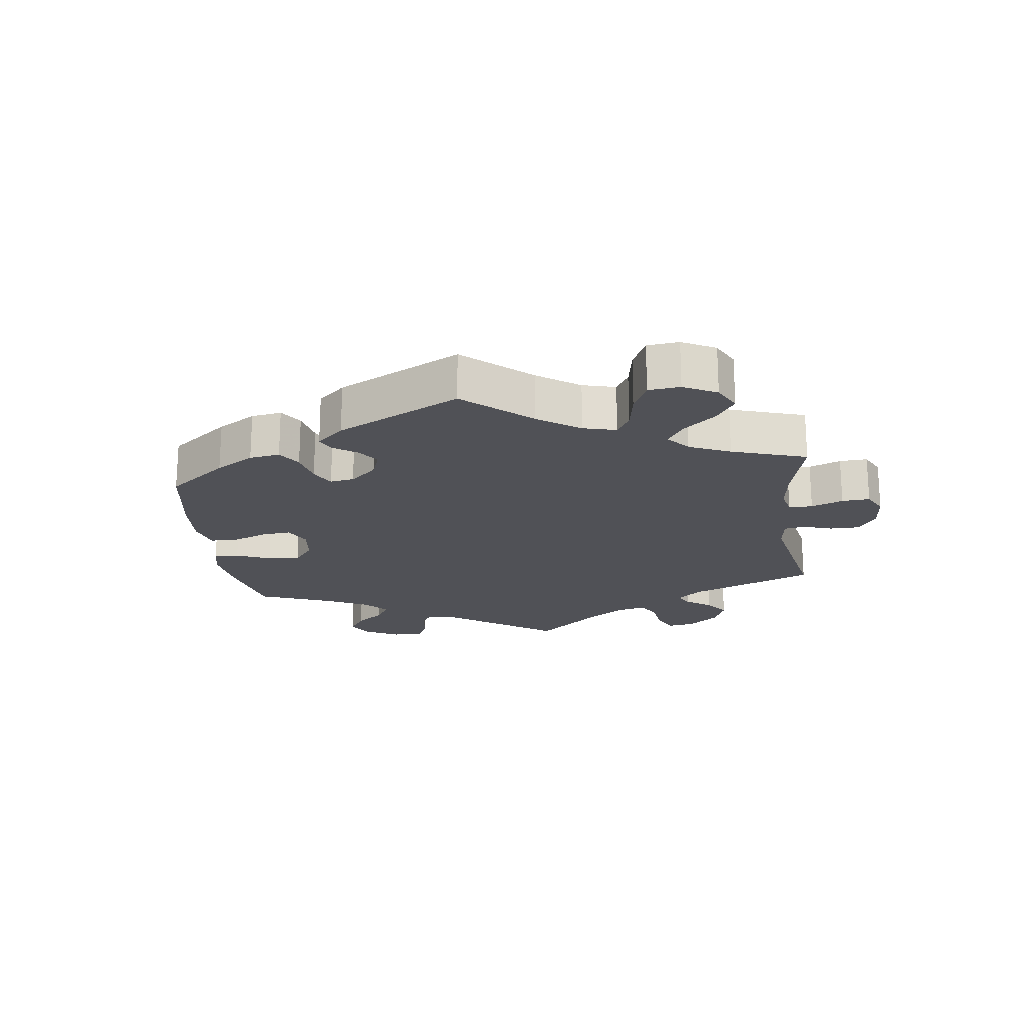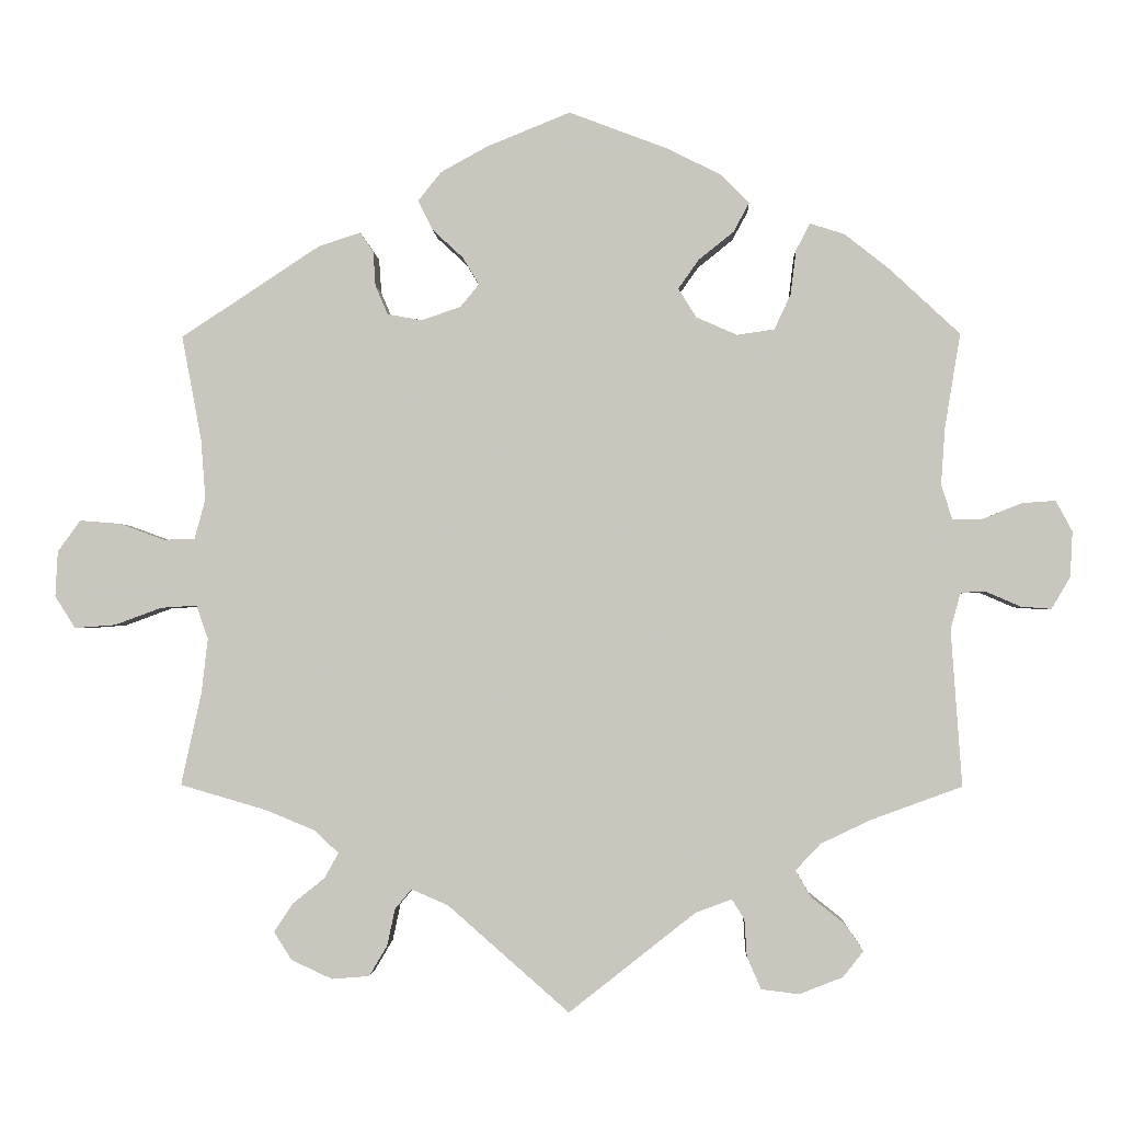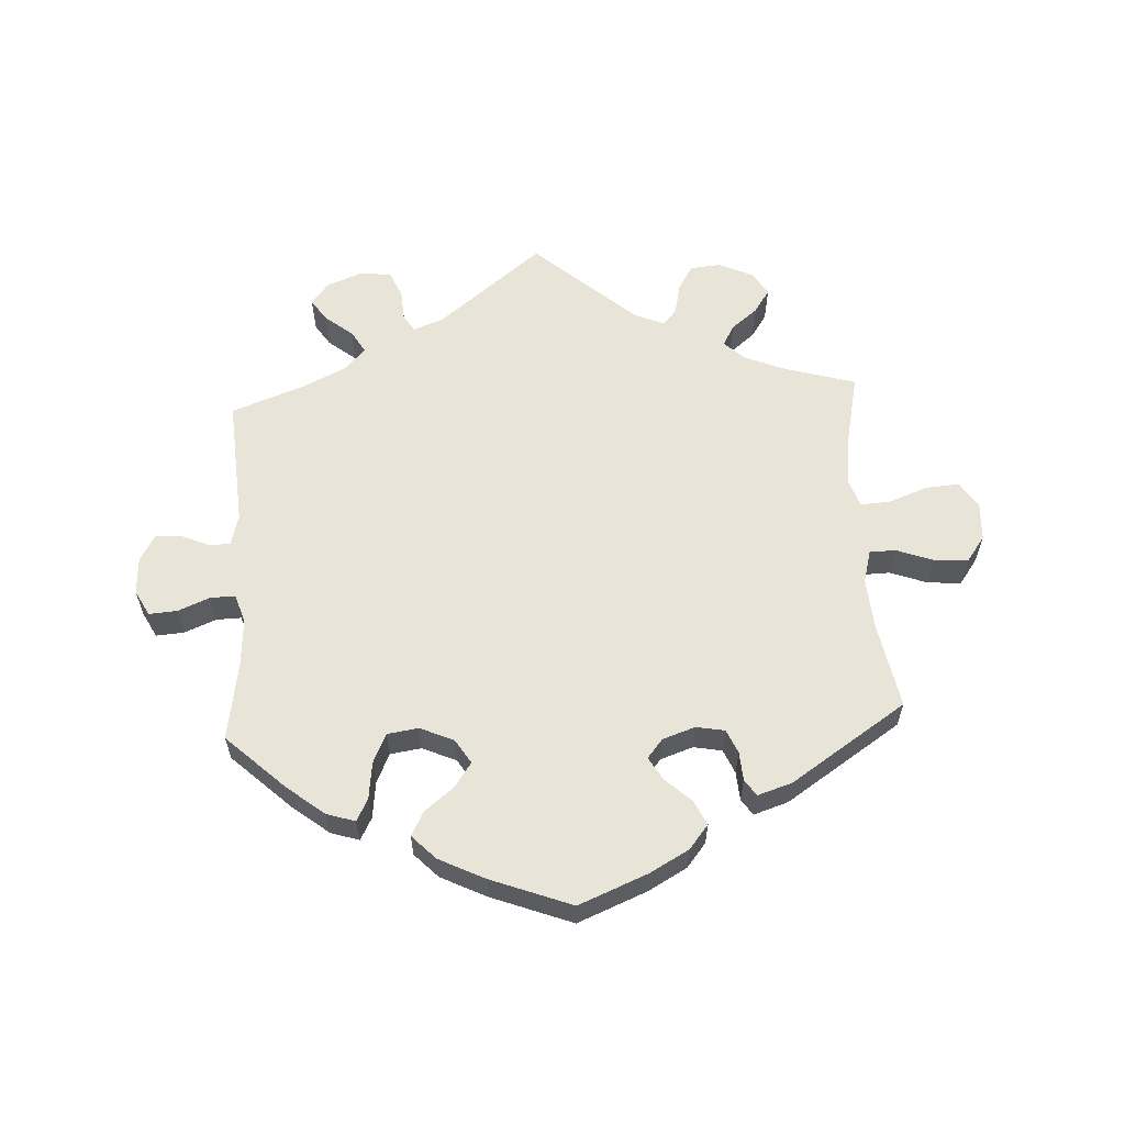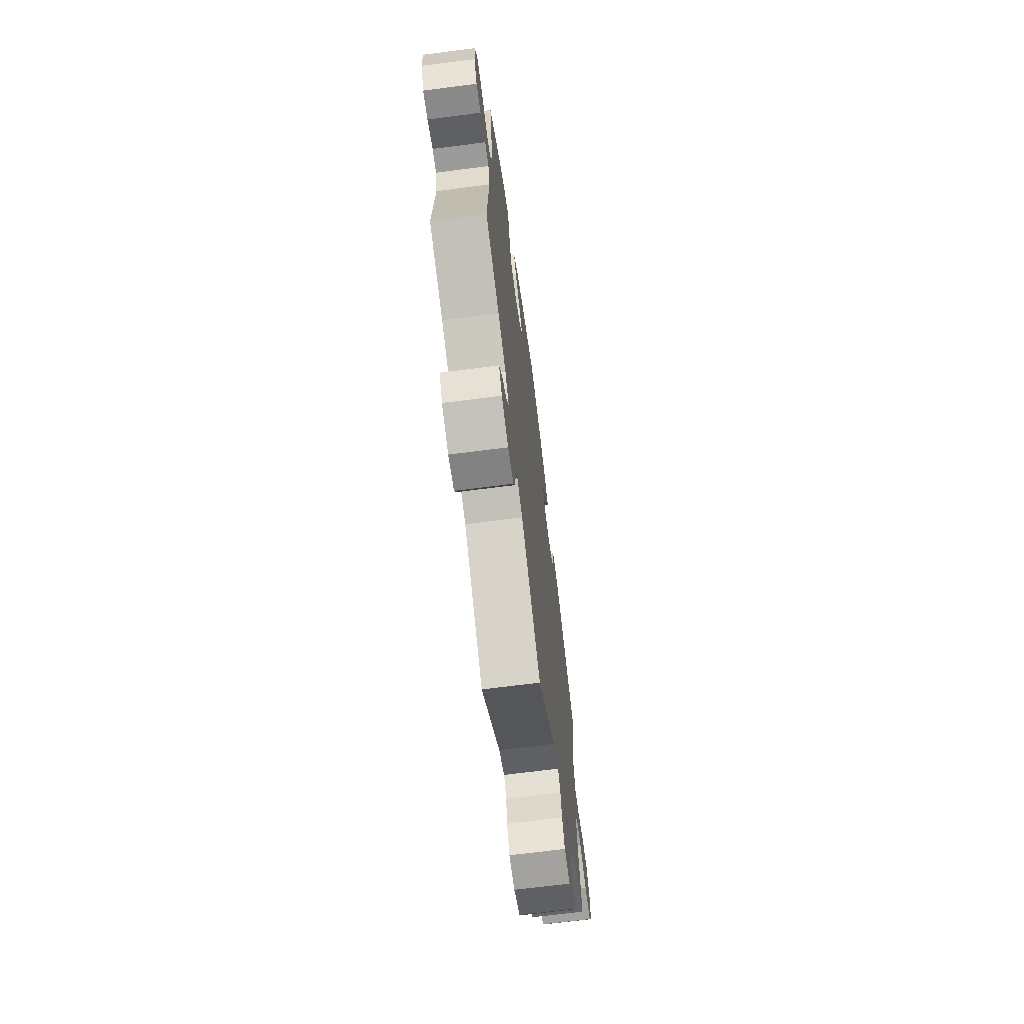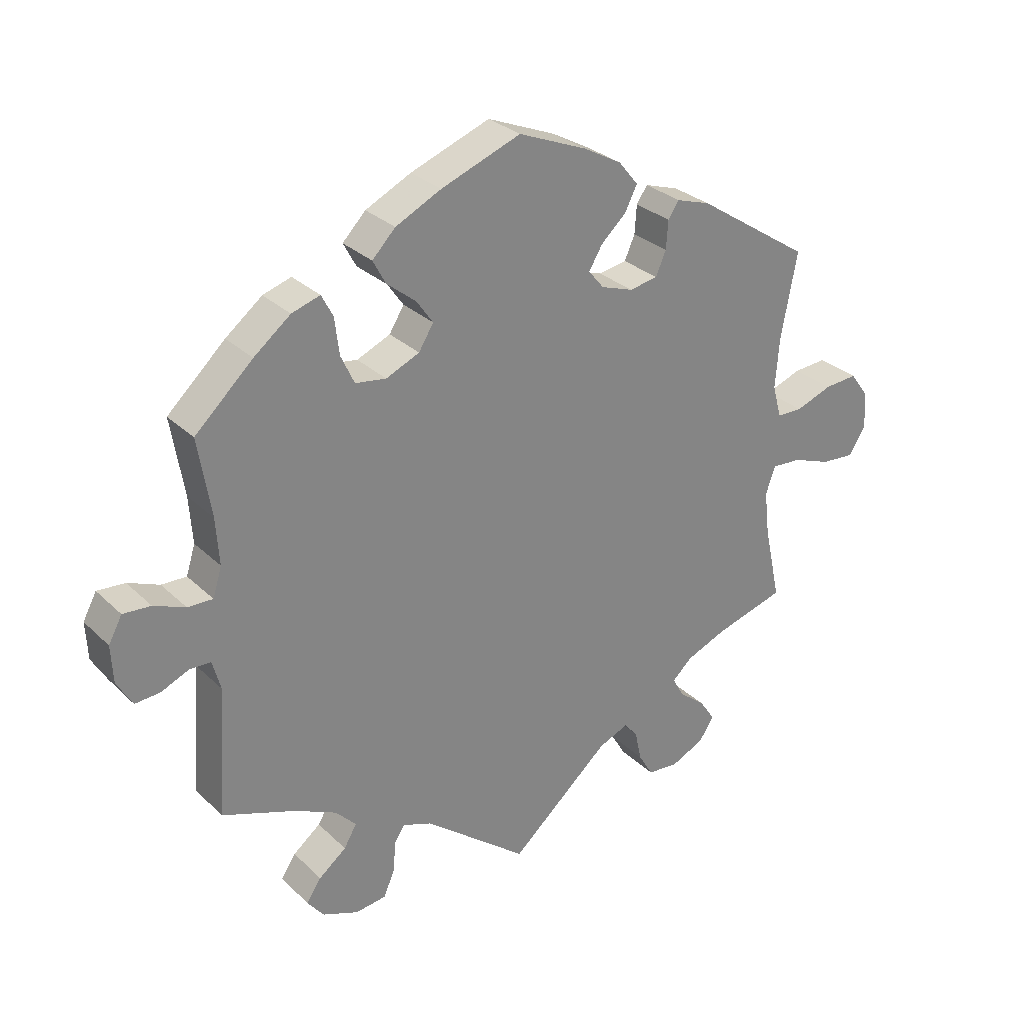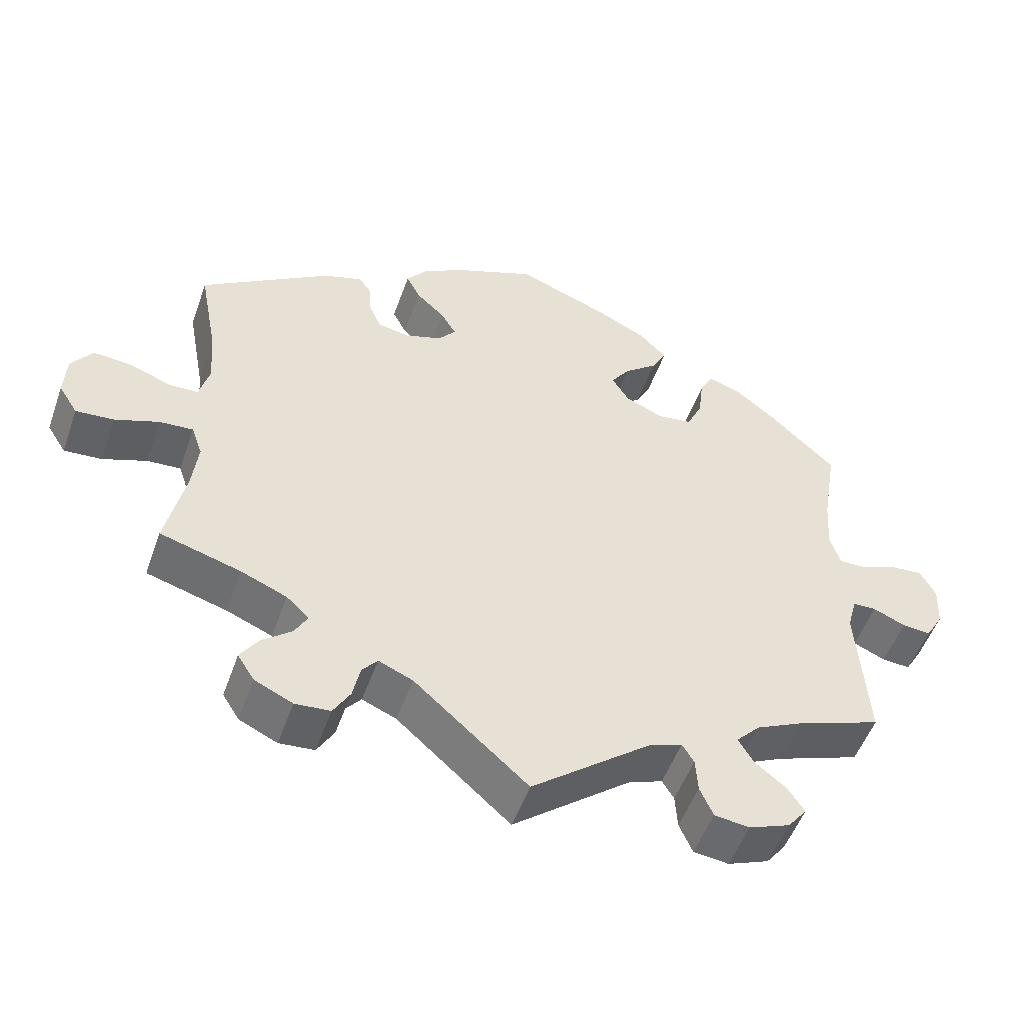
<metadata>
{"format":"obj","ext":"obj","renderer":"f3d","projection":"perspective","resolution":1024,"background":"white","views":[{"elev":-20.3,"azim":67.3,"up":"+Y"},{"elev":-1.8,"azim":-177.6,"up":"+Z"},{"elev":60.1,"azim":-3.2,"up":"+Y"},{"elev":-67.8,"azim":-82.6,"up":"+Z"},{"elev":29.1,"azim":-35.9,"up":"+Z"},{"elev":-51.6,"azim":160.7,"up":"+Z"}]}
</metadata>
<code>
v 0.39 0.07 -0.321
v 0.327 0.07 -0.347
v 0.296 0.07 -0.376
v 0.314 0.07 -0.408
v 0.355 0.07 -0.441
v 0.379 0.07 -0.477
v 0.356 0.07 -0.513
v 0.304 0.07 -0.537
v 0.256 0.07 -0.533
v 0.233 0.07 -0.494
v 0.223 0.07 -0.447
v 0.202 0.07 -0.422
v 0.155 0.07 -0.442
v 0 0.07 -0.578
v -0.162 0.07 -0.45
v -0.208 0.07 -0.433
v -0.224 0.07 -0.459
v -0.227 0.07 -0.506
v -0.245 0.07 -0.547
v -0.293 0.07 -0.553
v -0.349 0.07 -0.531
v -0.375 0.07 -0.498
v -0.352 0.07 -0.464
v -0.309 0.07 -0.43
v -0.289 0.07 -0.396
v -0.321 0.07 -0.362
v -0.386 0.07 -0.331
v -0.501 0.07 -0.289
v -0.487 0.07 -0.089
v -0.5 0.07 -0.042
v -0.532 0.07 -0.041
v -0.576 0.07 -0.06
v -0.615 0.07 -0.063
v -0.639 0.07 -0.022
v -0.642 0.07 0.036
v -0.621 0.07 0.075
v -0.578 0.07 0.072
v -0.529 0.07 0.052
v -0.49 0.07 0.051
v -0.476 0.07 0.096
v -0.481 0.07 0.168
v -0.501 0.07 0.289
v -0.411 0.07 0.373
v -0.354 0.07 0.418
v -0.31 0.07 0.432
v -0.292 0.07 0.398
v -0.285 0.07 0.341
v -0.264 0.07 0.296
v -0.216 0.07 0.289
v -0.164 0.07 0.312
v -0.141 0.07 0.349
v -0.167 0.07 0.386
v -0.212 0.07 0.422
v -0.232 0.07 0.459
v -0.196 0.07 0.496
v -0.125 0.07 0.531
v -0.001 0.07 0.578
v 0.105 0.07 0.535
v 0.165 0.07 0.502
v 0.195 0.07 0.465
v 0.176 0.07 0.427
v 0.137 0.07 0.391
v 0.116 0.07 0.356
v 0.14 0.07 0.327
v 0.19 0.07 0.31
v 0.234 0.07 0.318
v 0.25 0.07 0.355
v 0.253 0.07 0.399
v 0.27 0.07 0.424
v 0.323 0.07 0.407
v 0.501 0.07 0.29
v 0.476 0.07 0.157
v 0.47 0.07 0.079
v 0.484 0.07 0.028
v 0.524 0.07 0.027
v 0.581 0.07 0.048
v 0.633 0.07 0.052
v 0.662 0.07 0.012
v 0.665 0.07 -0.046
v 0.639 0.07 -0.087
v 0.587 0.07 -0.083
v 0.527 0.07 -0.061
v 0.481 0.07 -0.058
v 0.466 0.07 -0.101
v 0.474 0.07 -0.17
v 0.5 0.07 -0.289
v 0.39 0 -0.321
v 0.327 0 -0.347
v 0.296 0 -0.376
v 0.314 0 -0.408
v 0.355 0 -0.441
v 0.379 0 -0.477
v 0.356 0 -0.513
v 0.304 0 -0.537
v 0.256 0 -0.533
v 0.233 0 -0.494
v 0.223 0 -0.447
v 0.202 0 -0.422
v 0.155 0 -0.442
v 0 0 -0.578
v -0.162 0 -0.45
v -0.208 0 -0.433
v -0.224 0 -0.459
v -0.227 0 -0.506
v -0.245 0 -0.547
v -0.293 0 -0.553
v -0.349 0 -0.531
v -0.375 0 -0.498
v -0.352 0 -0.464
v -0.309 0 -0.43
v -0.289 0 -0.396
v -0.321 0 -0.362
v -0.386 0 -0.331
v -0.501 0 -0.289
v -0.487 0 -0.089
v -0.5 0 -0.042
v -0.532 0 -0.041
v -0.576 0 -0.06
v -0.615 0 -0.063
v -0.639 0 -0.022
v -0.642 0 0.036
v -0.621 0 0.075
v -0.578 0 0.072
v -0.529 0 0.052
v -0.49 0 0.051
v -0.476 0 0.096
v -0.481 0 0.168
v -0.501 0 0.289
v -0.411 0 0.373
v -0.354 0 0.418
v -0.31 0 0.432
v -0.292 0 0.398
v -0.285 0 0.341
v -0.264 0 0.296
v -0.216 0 0.289
v -0.164 0 0.312
v -0.141 0 0.349
v -0.167 0 0.386
v -0.212 0 0.422
v -0.232 0 0.459
v -0.196 0 0.496
v -0.125 0 0.531
v -0.001 0 0.578
v 0.105 0 0.535
v 0.165 0 0.502
v 0.195 0 0.465
v 0.176 0 0.427
v 0.137 0 0.391
v 0.116 0 0.356
v 0.14 0 0.327
v 0.19 0 0.31
v 0.234 0 0.318
v 0.25 0 0.355
v 0.253 0 0.399
v 0.27 0 0.424
v 0.323 0 0.407
v 0.501 0 0.29
v 0.476 0 0.157
v 0.47 0 0.079
v 0.484 0 0.028
v 0.524 0 0.027
v 0.581 0 0.048
v 0.633 0 0.052
v 0.662 0 0.012
v 0.665 0 -0.046
v 0.639 0 -0.087
v 0.587 0 -0.083
v 0.527 0 -0.061
v 0.481 0 -0.058
v 0.466 0 -0.101
v 0.474 0 -0.17
v 0.5 0 -0.289
f 85 86 1
f 84 85 1 2
f 83 84 2 3
f 79 80 81 82
f 79 82 83
f 78 79 83
f 75 76 77 78
f 74 75 78 83
f 73 74 83 3
f 69 70 71 72
f 67 68 69 72
f 66 67 72 73
f 65 66 73 3
f 59 60 61 62
f 59 62 63
f 58 59 63
f 57 58 63
f 56 57 63
f 55 56 63 64
f 52 53 54 55
f 51 52 55 64
f 44 45 46 47
f 44 47 48
f 41 42 43 44
f 40 41 44 48
f 39 40 48 49
f 35 36 37 38
f 35 38 39
f 34 35 39
f 31 32 33 34
f 30 31 34 39
f 29 30 39 49
f 27 28 29 49
f 21 22 23 24
f 21 24 25
f 20 21 25
f 17 18 19 20
f 16 17 20 25
f 15 16 25 26
f 13 14 15
f 12 13 15 26
f 8 9 10 11
f 8 11 12
f 7 8 12
f 4 5 6 7
f 3 4 7 12
f 50 51 64 65
f 27 49 50 65
f 26 27 65
f 3 12 26 65
f 87 172 171
f 88 87 171 170
f 89 88 170 169
f 168 167 166 165
f 169 168 165
f 169 165 164
f 164 163 162 161
f 169 164 161 160
f 89 169 160 159
f 158 157 156 155
f 158 155 154 153
f 159 158 153 152
f 89 159 152 151
f 148 147 146 145
f 149 148 145
f 149 145 144
f 149 144 143
f 149 143 142
f 150 149 142 141
f 141 140 139 138
f 150 141 138 137
f 133 132 131 130
f 134 133 130
f 130 129 128 127
f 134 130 127 126
f 135 134 126 125
f 124 123 122 121
f 125 124 121
f 125 121 120
f 120 119 118 117
f 125 120 117 116
f 135 125 116 115
f 135 115 114 113
f 110 109 108 107
f 111 110 107
f 111 107 106
f 106 105 104 103
f 111 106 103 102
f 112 111 102 101
f 101 100 99
f 112 101 99 98
f 97 96 95 94
f 98 97 94
f 98 94 93
f 93 92 91 90
f 98 93 90 89
f 151 150 137 136
f 151 136 135 113
f 151 113 112
f 151 112 98 89
f 1 87 88 2
f 2 88 89 3
f 3 89 90 4
f 4 90 91 5
f 5 91 92 6
f 6 92 93 7
f 7 93 94 8
f 8 94 95 9
f 9 95 96 10
f 10 96 97 11
f 11 97 98 12
f 12 98 99 13
f 13 99 100 14
f 14 100 101 15
f 15 101 102 16
f 16 102 103 17
f 17 103 104 18
f 18 104 105 19
f 19 105 106 20
f 20 106 107 21
f 21 107 108 22
f 22 108 109 23
f 23 109 110 24
f 24 110 111 25
f 25 111 112 26
f 26 112 113 27
f 27 113 114 28
f 28 114 115 29
f 29 115 116 30
f 30 116 117 31
f 31 117 118 32
f 32 118 119 33
f 33 119 120 34
f 34 120 121 35
f 35 121 122 36
f 36 122 123 37
f 37 123 124 38
f 38 124 125 39
f 39 125 126 40
f 40 126 127 41
f 41 127 128 42
f 42 128 129 43
f 43 129 130 44
f 44 130 131 45
f 45 131 132 46
f 46 132 133 47
f 47 133 134 48
f 48 134 135 49
f 49 135 136 50
f 50 136 137 51
f 51 137 138 52
f 52 138 139 53
f 53 139 140 54
f 54 140 141 55
f 55 141 142 56
f 56 142 143 57
f 57 143 144 58
f 58 144 145 59
f 59 145 146 60
f 60 146 147 61
f 61 147 148 62
f 62 148 149 63
f 63 149 150 64
f 64 150 151 65
f 65 151 152 66
f 66 152 153 67
f 67 153 154 68
f 68 154 155 69
f 69 155 156 70
f 70 156 157 71
f 71 157 158 72
f 72 158 159 73
f 73 159 160 74
f 74 160 161 75
f 75 161 162 76
f 76 162 163 77
f 77 163 164 78
f 78 164 165 79
f 79 165 166 80
f 80 166 167 81
f 81 167 168 82
f 82 168 169 83
f 83 169 170 84
f 84 170 171 85
f 85 171 172 86
f 86 172 87 1

</code>
